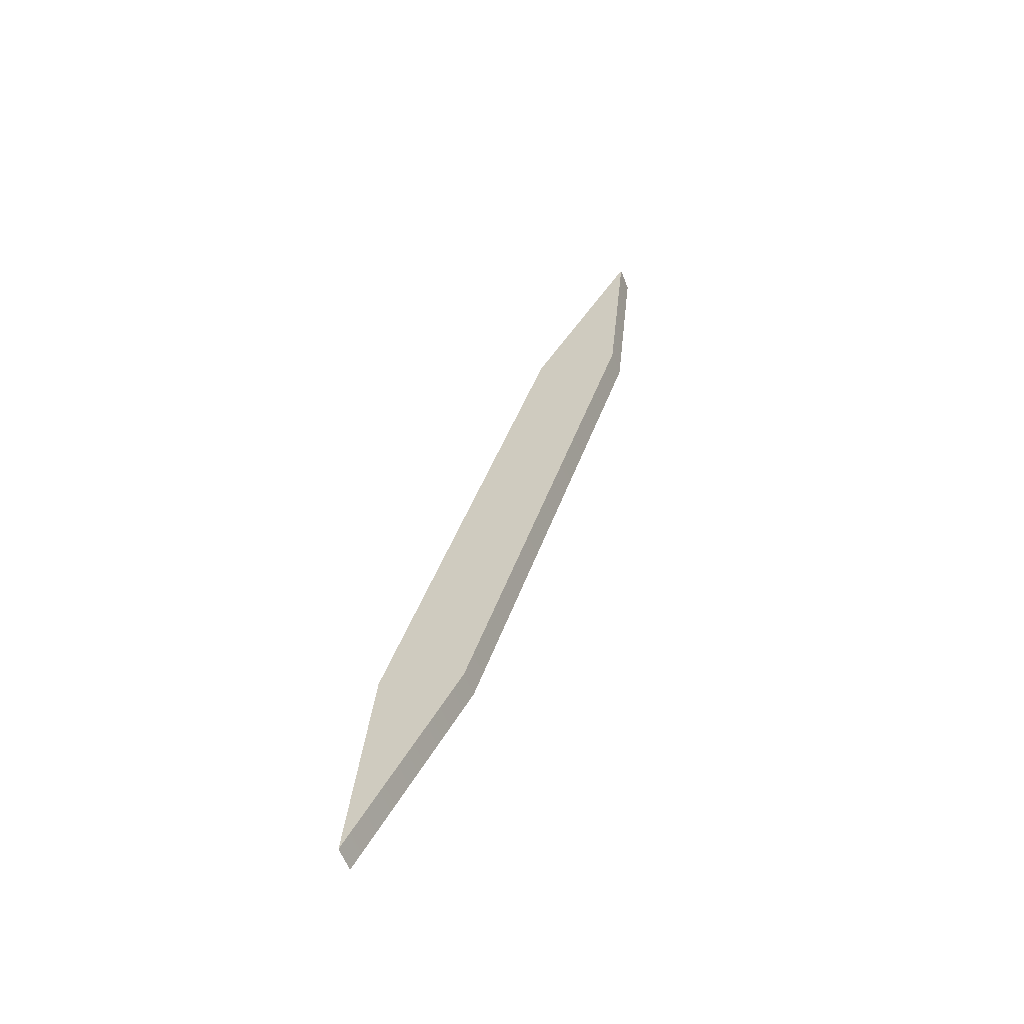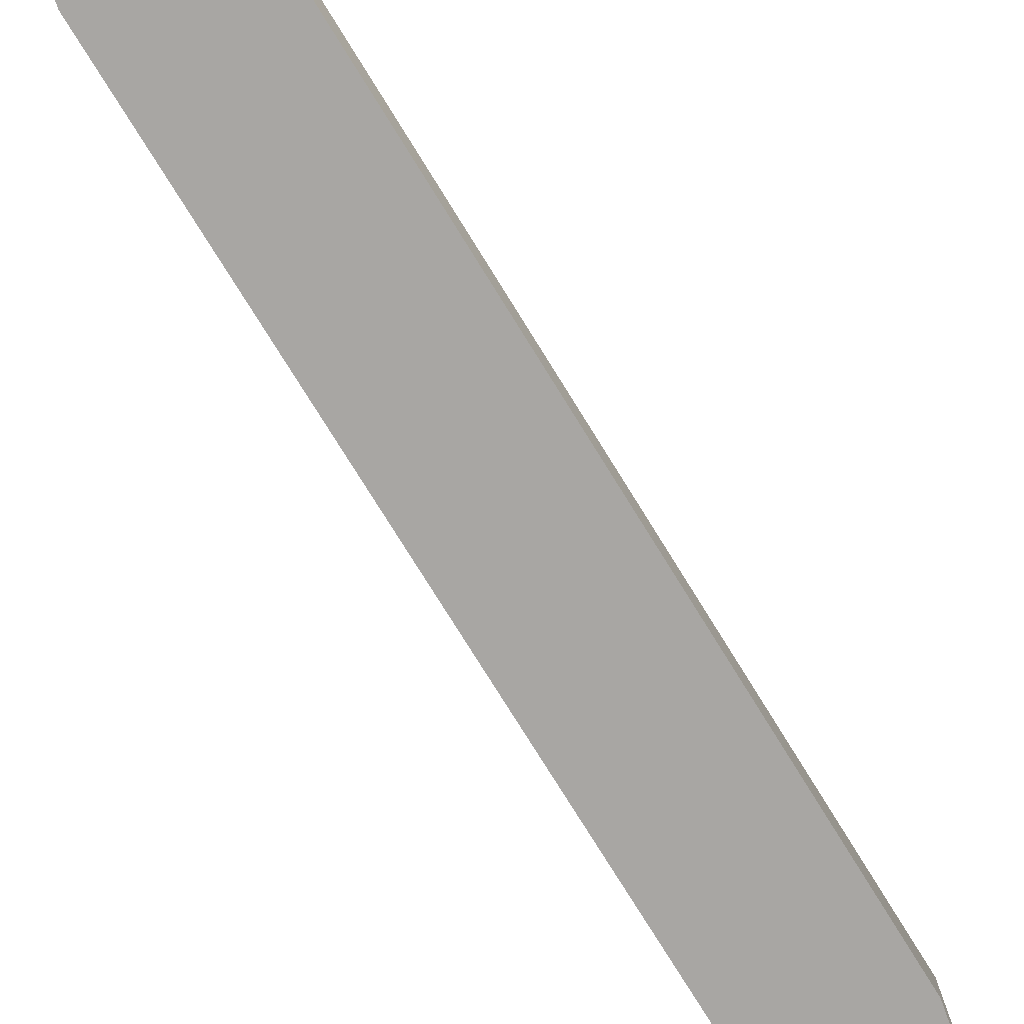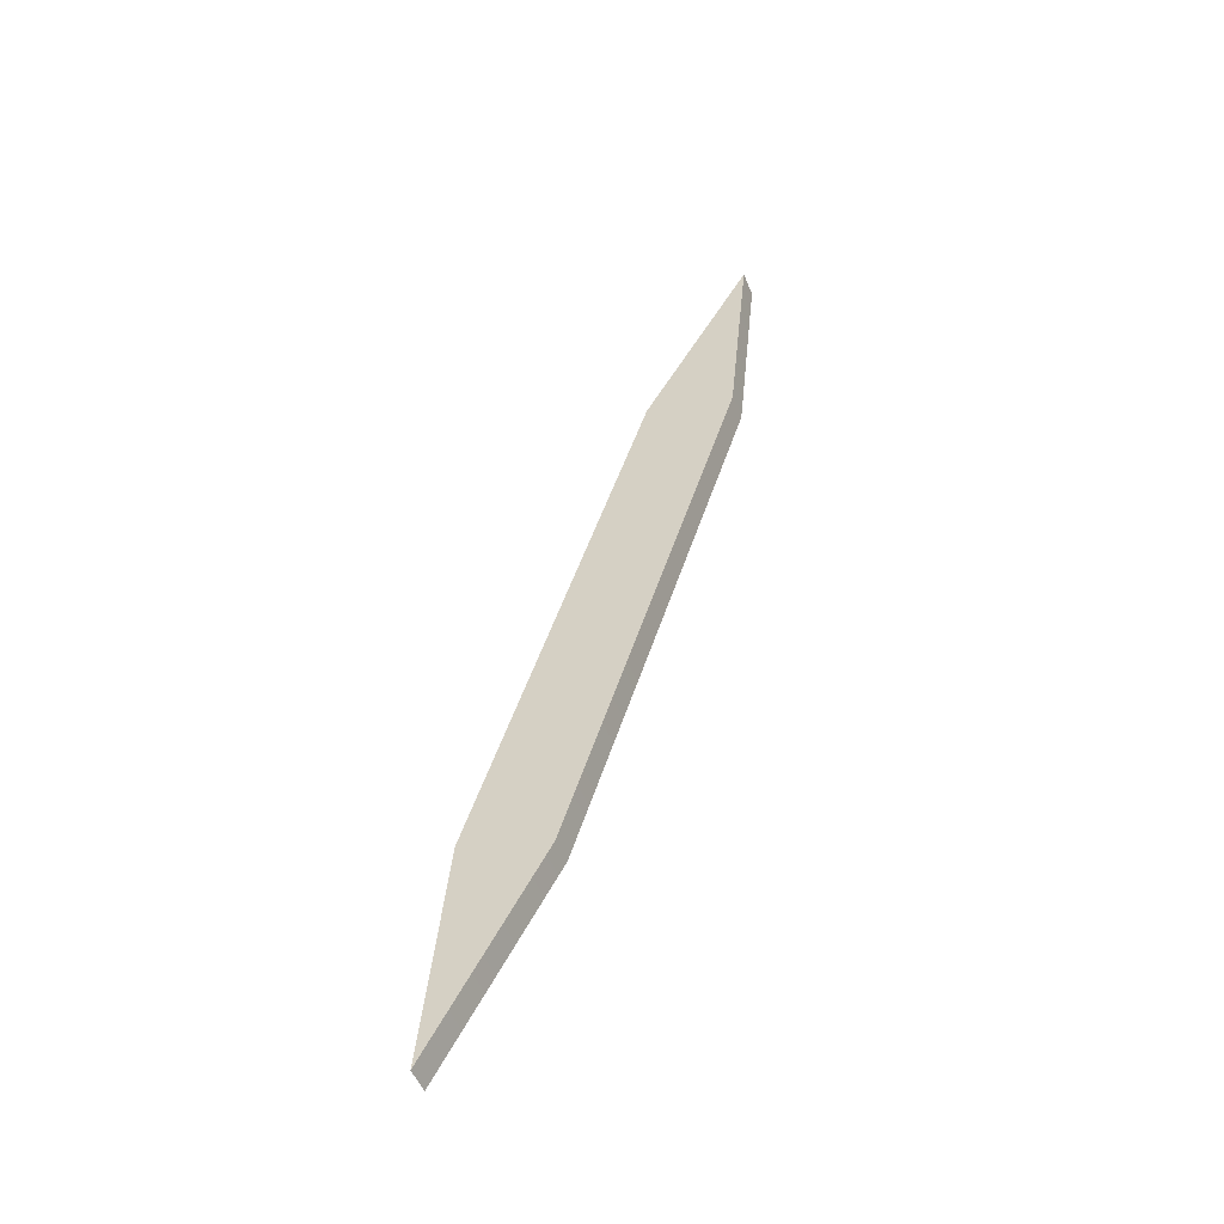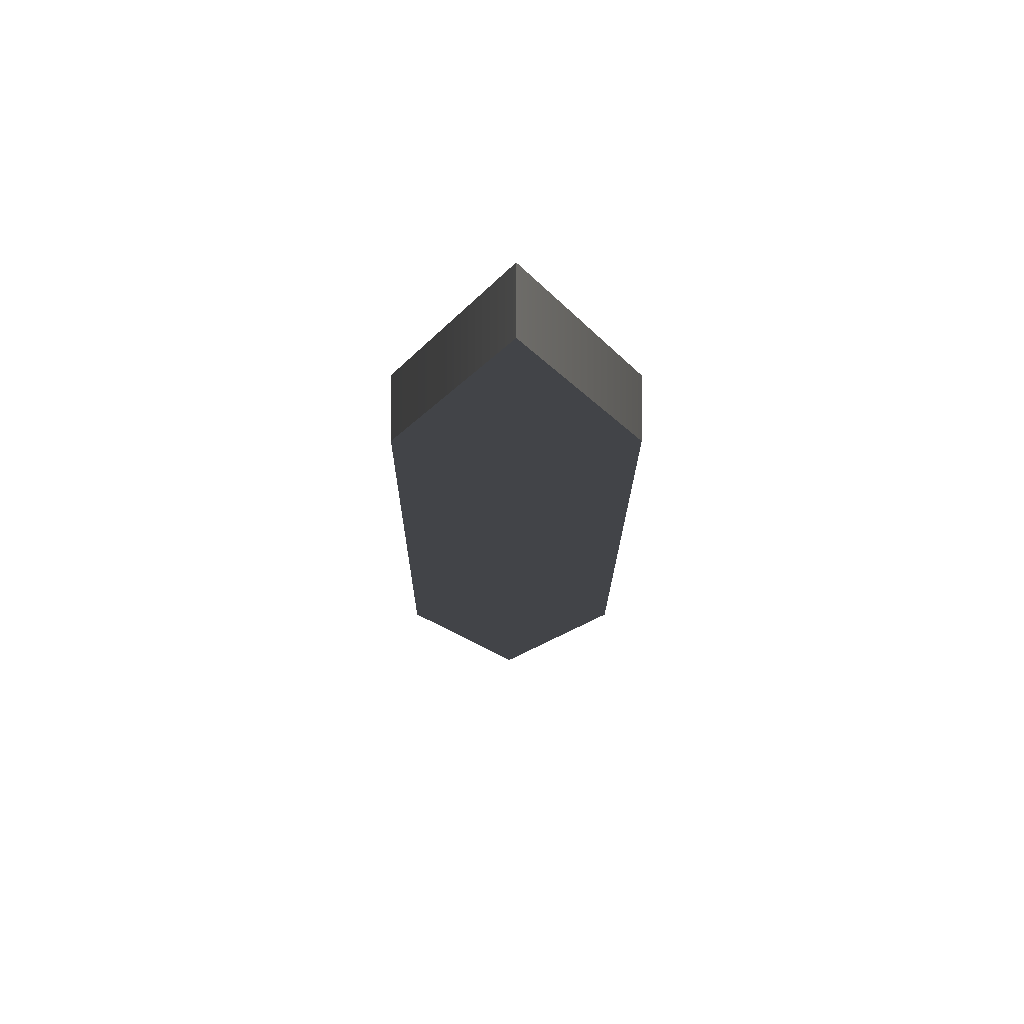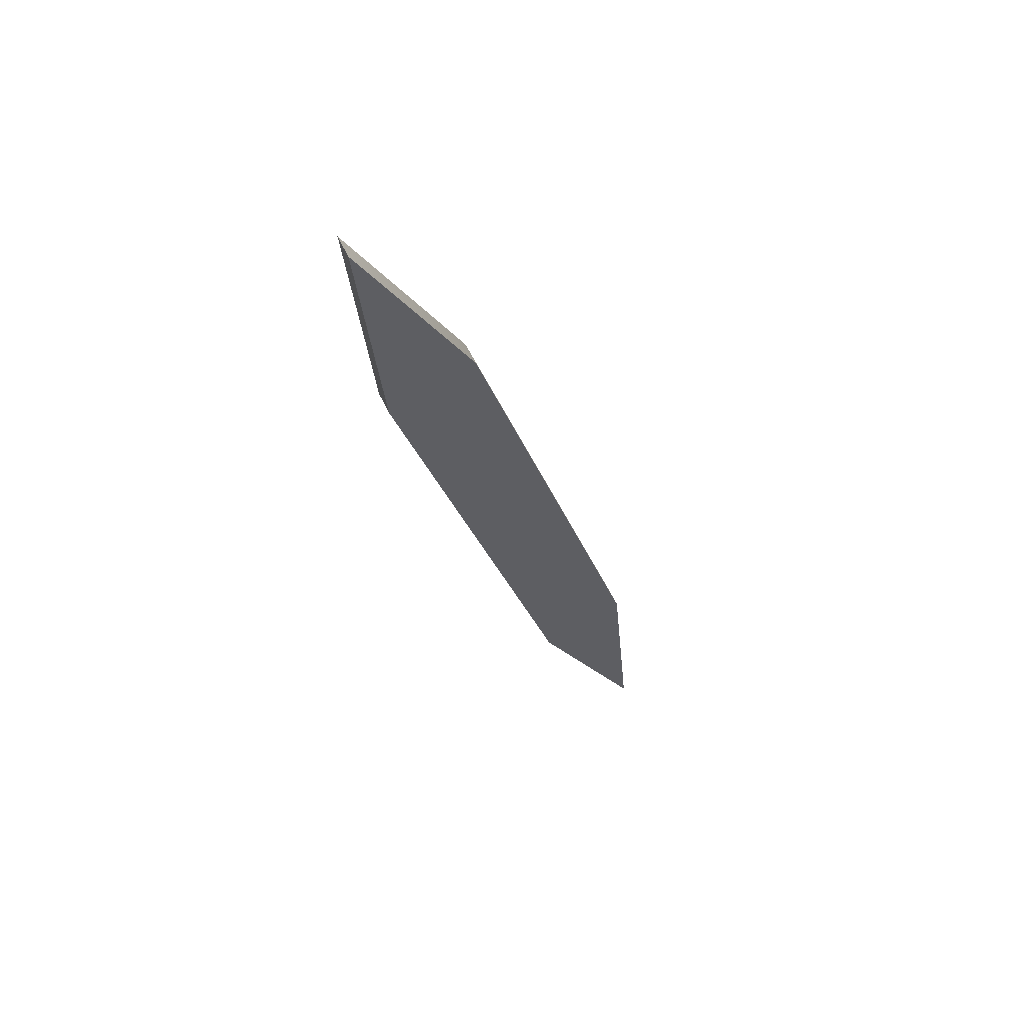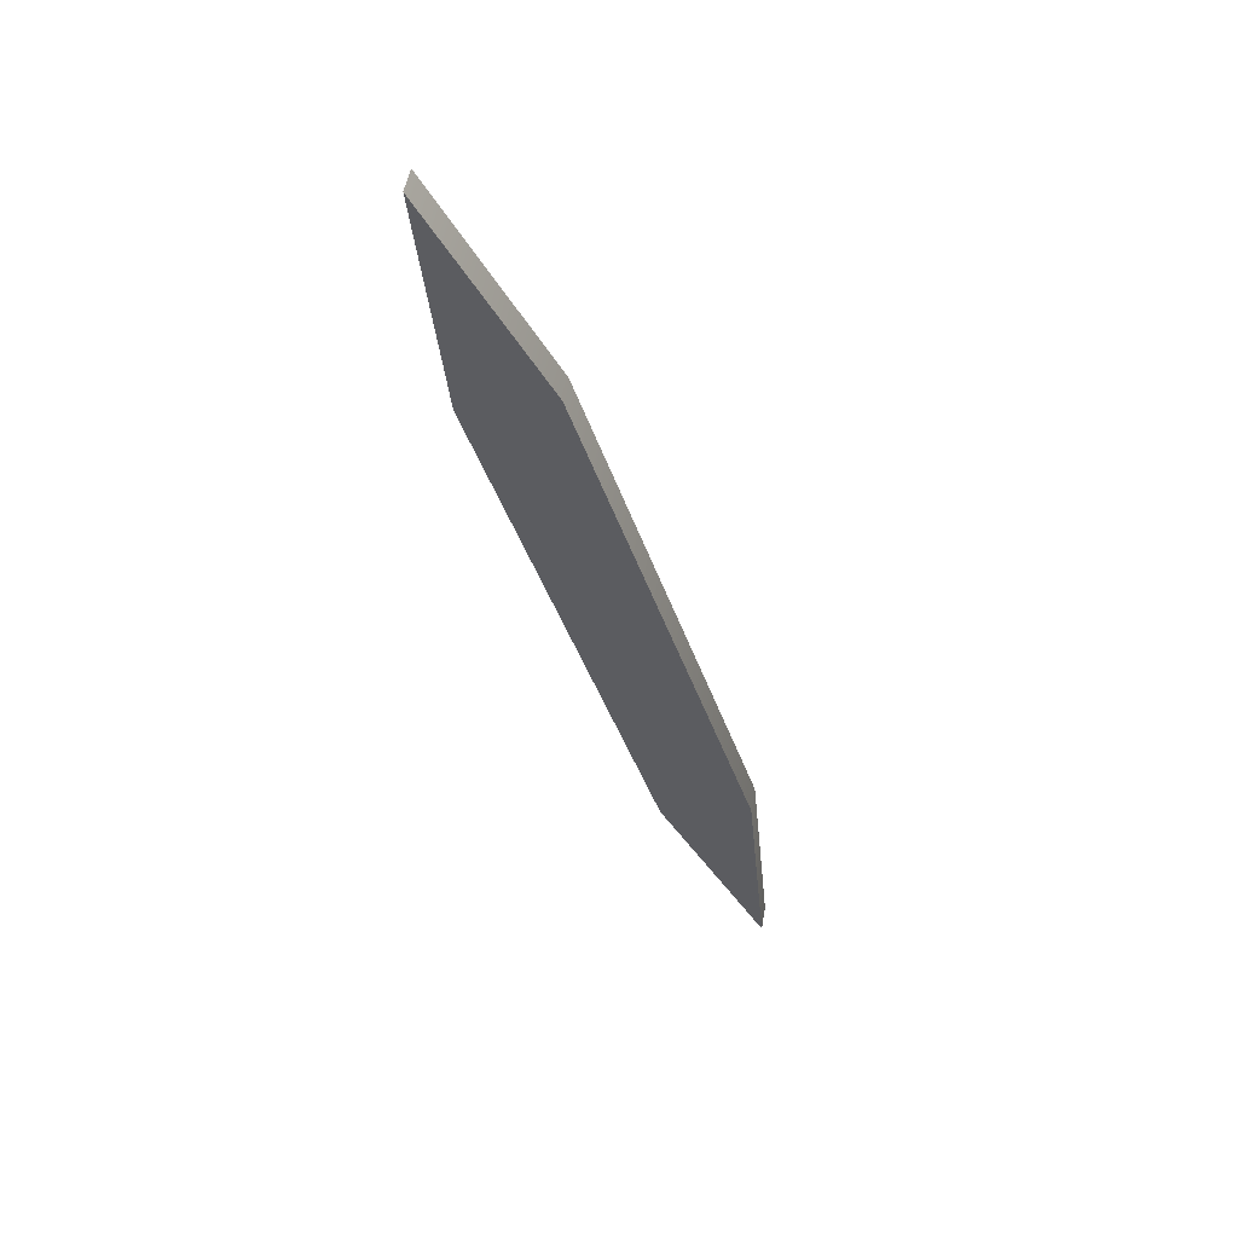
<metadata>
{"format":"obj","ext":"obj","renderer":"f3d","projection":"perspective","resolution":1024,"background":"white","views":[{"elev":-59.2,"azim":21.3,"up":"+Z"},{"elev":-74.3,"azim":-130.9,"up":"+Y"},{"elev":-52.2,"azim":22.1,"up":"+Z"},{"elev":-7.7,"azim":-162.6,"up":"+Y"},{"elev":55.9,"azim":155.6,"up":"+Z"},{"elev":53.2,"azim":-169.6,"up":"+Z"}]}
</metadata>
<code>
v -3.158 0.7557 -19.07
v -5.678 0.7557 -18.27
v -6.302 0.7557 -24.71
v -0.7287 0.7557 -2.684
v -5.678 0.7557 -18.27
v -3.158 0.7557 -19.07
v 1.791 0.7557 -3.484
v -0.7287 0.7557 -2.684
v -3.158 0.7557 -19.07
v -0.7287 0.7557 -2.684
v 1.791 0.7557 -3.484
v 2.442 0.7557 2.935
v -6.302 0.7557 -24.71
v -6.302 0.05184 -24.71
v -3.158 0.05184 -19.07
v -3.158 0.7557 -19.07
v -6.302 0.7557 -24.71
v -3.158 0.05184 -19.07
v -3.158 0.7557 -19.07
v -3.158 0.05184 -19.07
v 1.791 0.7557 -3.484
v -3.158 0.05184 -19.07
v 1.791 0.05184 -3.484
v 1.791 0.7557 -3.484
v 1.791 0.7557 -3.484
v 1.791 0.05184 -3.484
v 2.442 0.05184 2.935
v 2.442 0.7557 2.935
v 1.791 0.7557 -3.484
v 2.442 0.05184 2.935
v -6.302 0.7557 -24.71
v -5.678 0.7557 -18.27
v -6.302 0.05184 -24.71
v -5.678 0.7557 -18.27
v -5.678 0.05184 -18.27
v -6.302 0.05184 -24.71
v -0.7287 0.05184 -2.684
v -5.678 0.05184 -18.27
v -5.678 0.7557 -18.27
v -0.7287 0.7557 -2.684
v -0.7287 0.05184 -2.684
v -5.678 0.7557 -18.27
v -0.7287 0.7557 -2.684
v 2.442 0.7557 2.935
v -0.7287 0.05184 -2.684
v 2.442 0.7557 2.935
v 2.442 0.05184 2.935
v -0.7287 0.05184 -2.684
v -6.302 0.05184 -24.71
v -5.678 0.05184 -18.27
v -3.158 0.05184 -19.07
v -3.158 0.05184 -19.07
v -5.678 0.05184 -18.27
v -0.7287 0.05184 -2.684
v 1.791 0.05184 -3.484
v -3.158 0.05184 -19.07
v -0.7287 0.05184 -2.684
v 2.442 0.05184 2.935
v 1.791 0.05184 -3.484
v -0.7287 0.05184 -2.684
g mtl_t6_wpn_ballistic_knife_camo1
f 3 2 1
f 6 5 4
f 9 8 7
f 12 11 10
f 15 14 13
f 18 17 16
f 21 20 19
f 24 23 22
f 27 26 25
f 30 29 28
f 33 32 31
f 36 35 34
f 39 38 37
f 42 41 40
f 45 44 43
f 48 47 46
f 51 50 49
f 54 53 52
f 57 56 55
f 60 59 58

</code>
